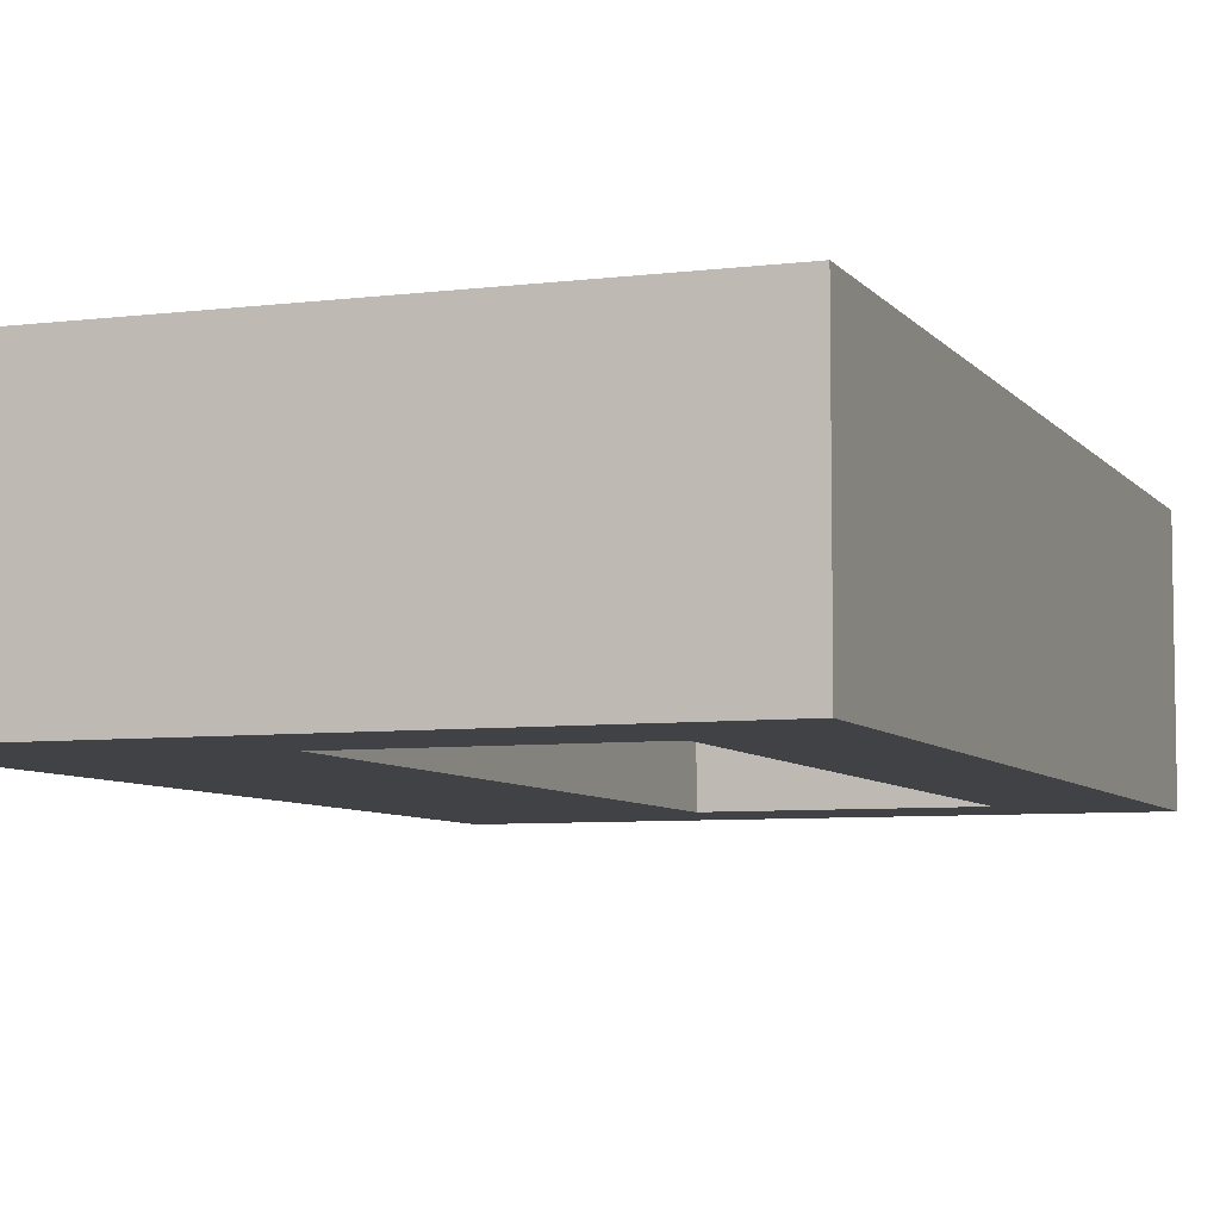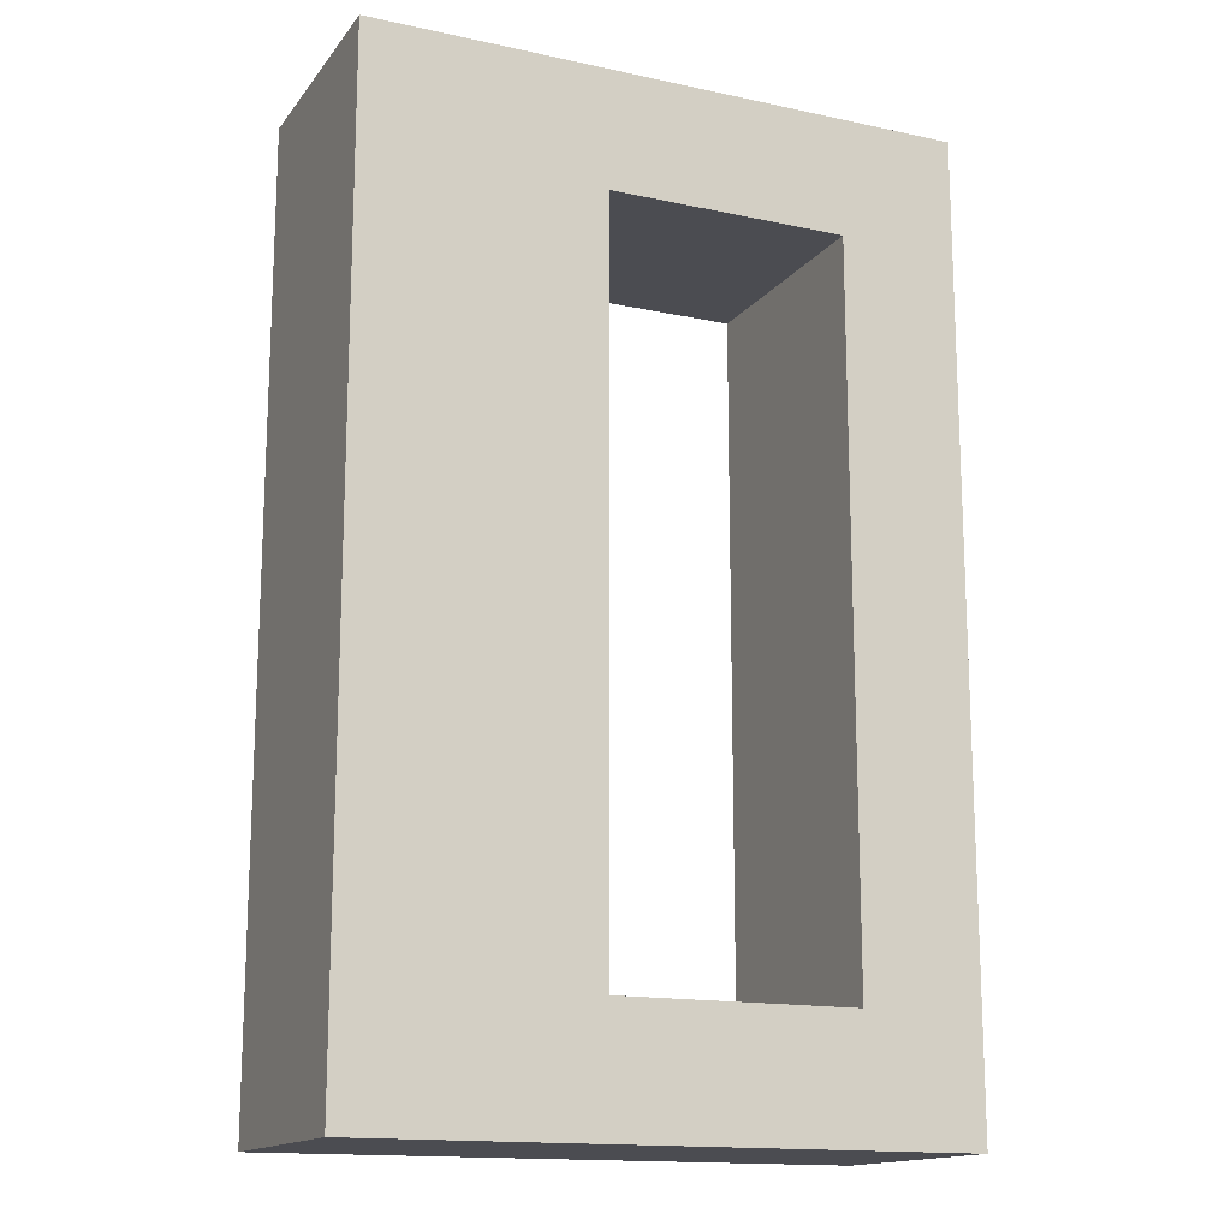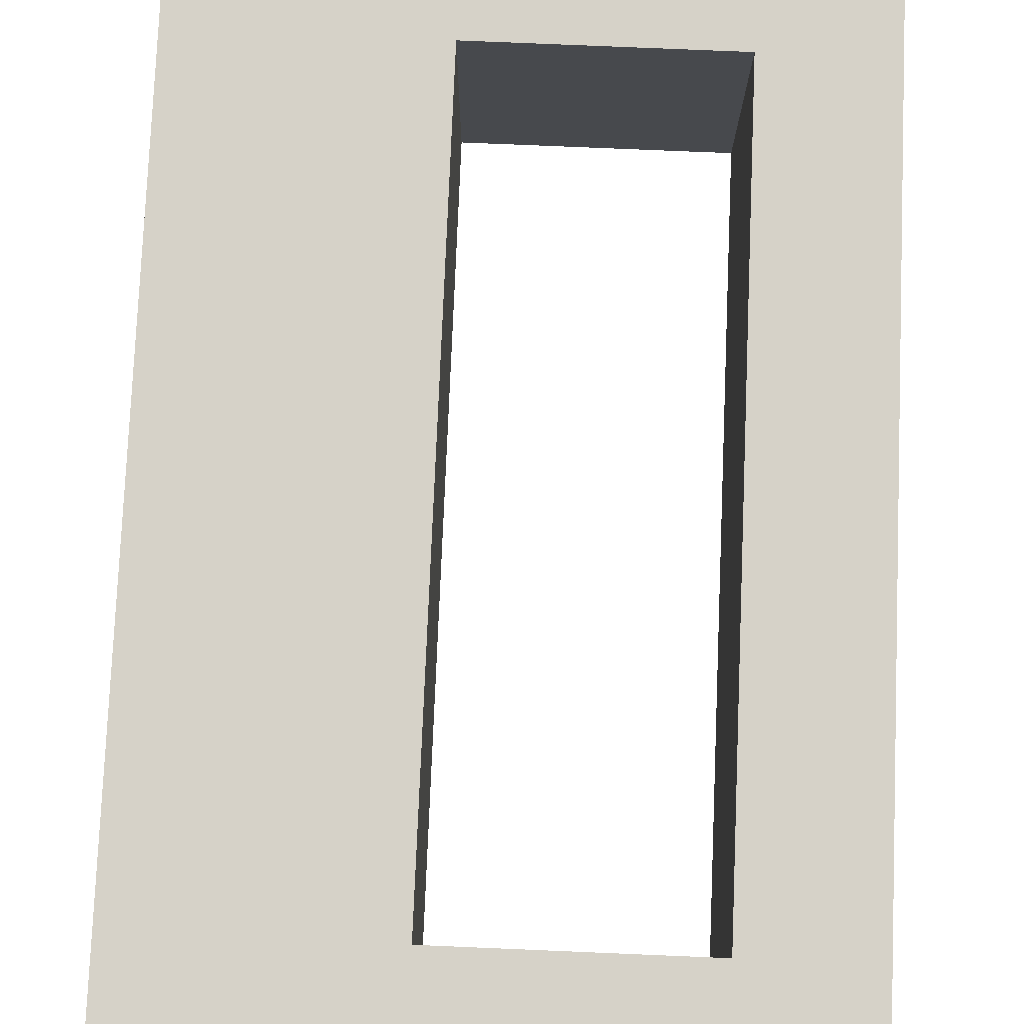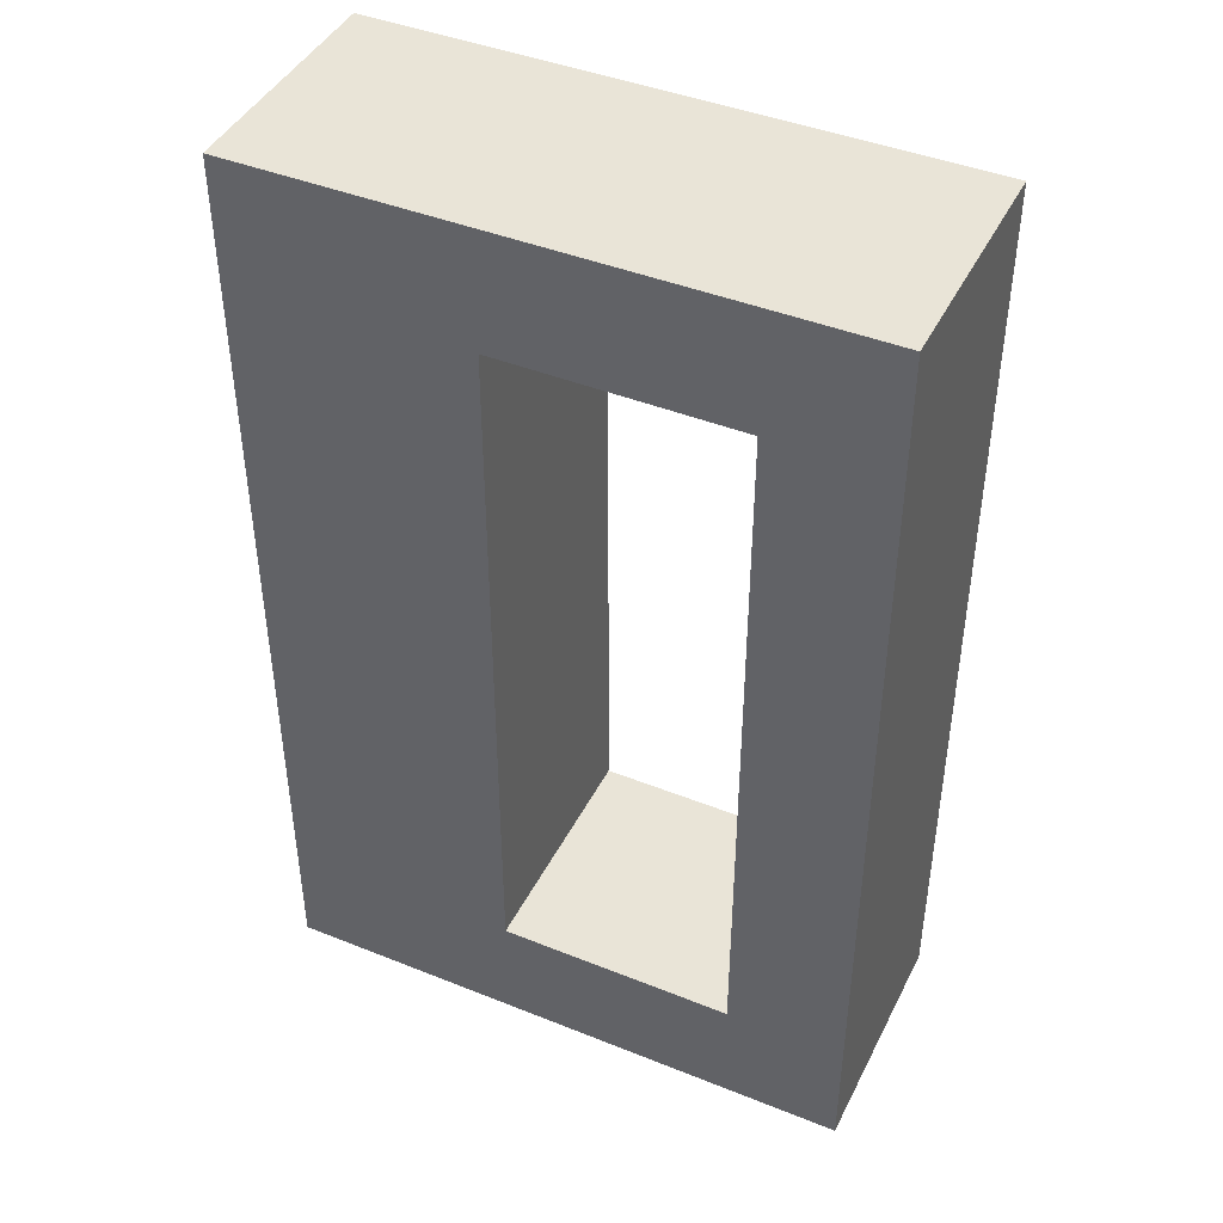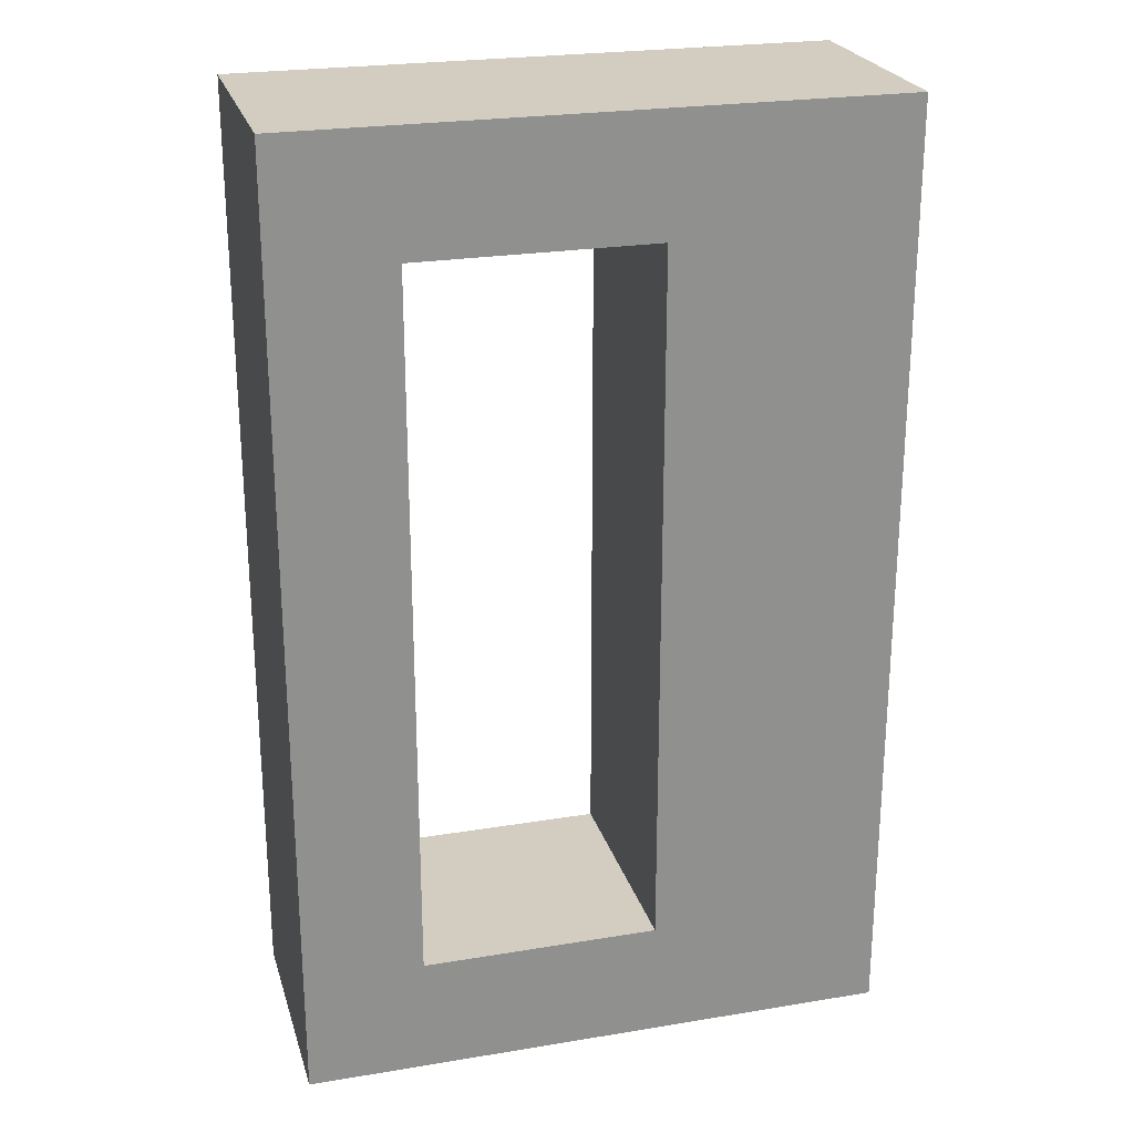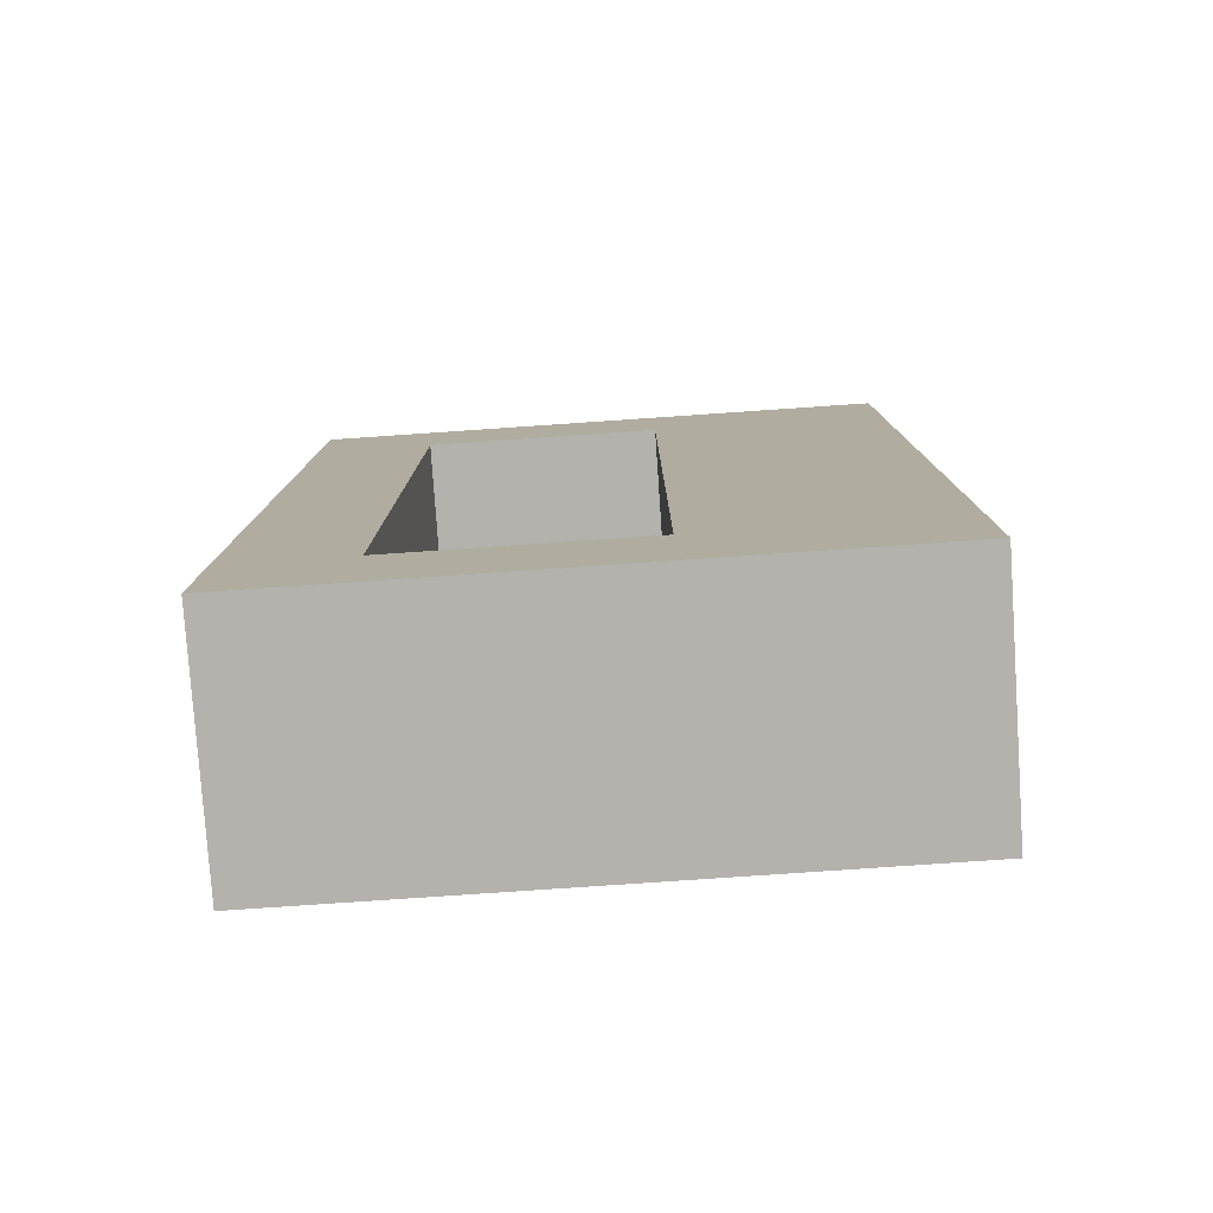
<metadata>
{"format":"obj","ext":"obj","renderer":"f3d","projection":"perspective","resolution":1024,"background":"white","views":[{"elev":-6.6,"azim":20.3,"up":"+Z"},{"elev":-15.3,"azim":-24.4,"up":"+Y"},{"elev":77.9,"azim":2.4,"up":"+Z"},{"elev":43.5,"azim":25.3,"up":"+Y"},{"elev":24.3,"azim":164.7,"up":"+Y"},{"elev":-79.4,"azim":-176.1,"up":"+Y"}]}
</metadata>
<code>
v -32.5 0 1
v -32.5 0 -0
v -32.5 0 -1
v -32.5 8 1
v -32.5 8 -0
v -32.5 8 -1
v -28.5 1 1
v -28.5 1 -0
v -28.5 1 -1
v -28.5 7 1
v -28.5 7 -0
v -28.5 7 -1
v -30.5 1 1
v -30.5 1 -0
v -30.5 1 -1
v -30.5 7 1
v -30.5 7 -0
v -30.5 7 -1
v -27.5 0 1
v -27.5 0 -0
v -27.5 0 -1
v -27.5 8 1
v -27.5 8 -0
v -27.5 8 -1
v -32.5 0 1
v -32.5 8 1
v -30.5 1 1
v -30.5 7 1
v -28.5 1 1
v -28.5 7 1
v -27.5 0 1
v -27.5 8 1
v -32.5 0 -1
v -32.5 8 -1
v -30.5 1 -1
v -30.5 7 -1
v -28.5 1 -1
v -28.5 7 -1
v -27.5 0 -1
v -27.5 8 -1
v -32.5 0 1
v -27.5 0 1
v -32.5 0 -0
v -27.5 0 -0
v -32.5 0 -1
v -27.5 0 -1
v -30.5 7 1
v -28.5 7 1
v -30.5 7 -0
v -28.5 7 -0
v -30.5 7 -1
v -28.5 7 -1
v -30.5 1 1
v -28.5 1 1
v -30.5 1 -0
v -28.5 1 -0
v -30.5 1 -1
v -28.5 1 -1
v -32.5 8 1
v -27.5 8 1
v -32.5 8 -0
v -27.5 8 -0
v -32.5 8 -1
v -27.5 8 -1
f 4 2 1
f 5 3 2
f 5 2 4
f 6 3 5
f 10 8 7
f 11 9 8
f 11 8 10
f 12 9 11
f 13 14 16
f 14 15 17
f 16 14 17
f 17 15 18
f 19 20 22
f 20 21 23
f 22 20 23
f 23 21 24
f 27 26 25
f 28 26 27
f 29 27 25
f 30 26 28
f 31 29 25
f 31 30 29
f 32 26 30
f 32 30 31
f 33 34 35
f 35 34 36
f 33 35 37
f 36 34 38
f 33 37 39
f 37 38 39
f 38 34 40
f 39 38 40
f 43 42 41
f 44 42 43
f 45 44 43
f 46 44 45
f 49 48 47
f 50 48 49
f 51 50 49
f 52 50 51
f 53 54 55
f 55 54 56
f 55 56 57
f 57 56 58
f 59 60 61
f 61 60 62
f 61 62 63
f 63 62 64

</code>
